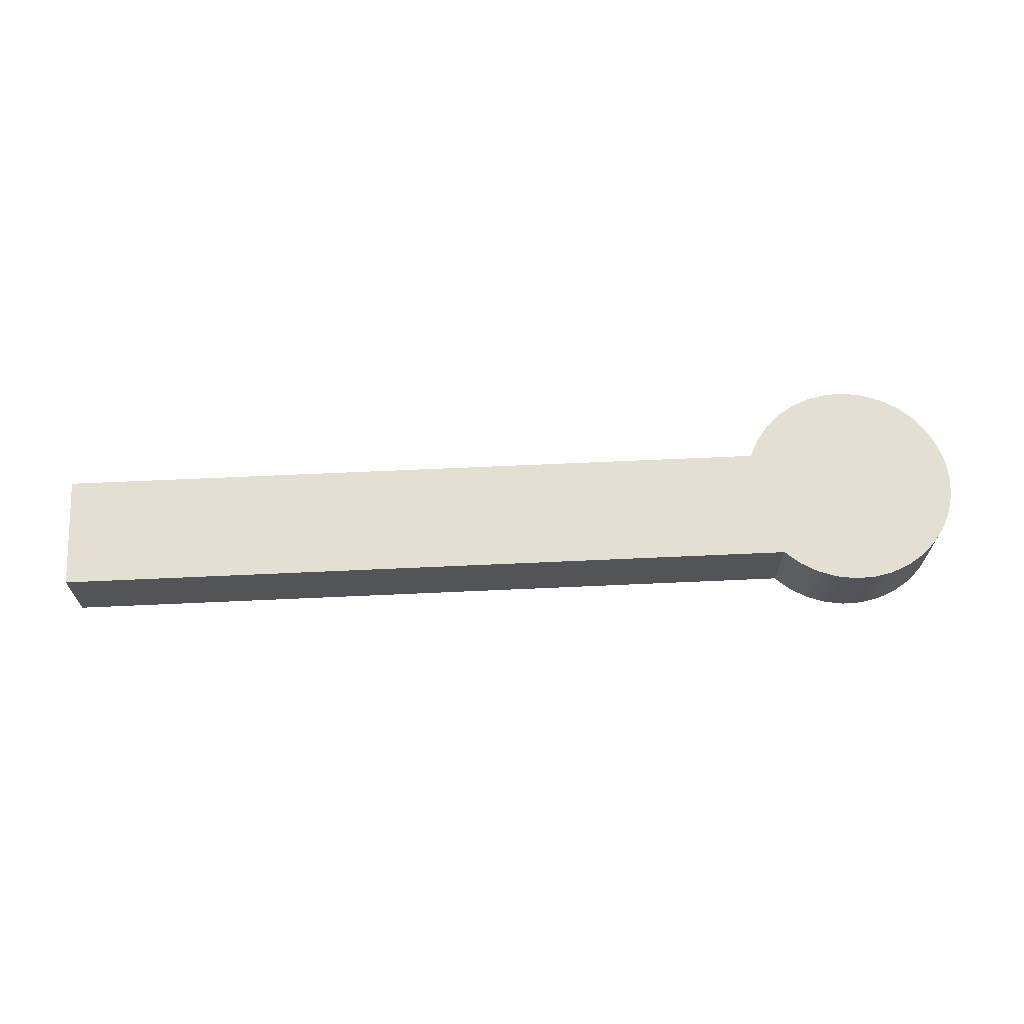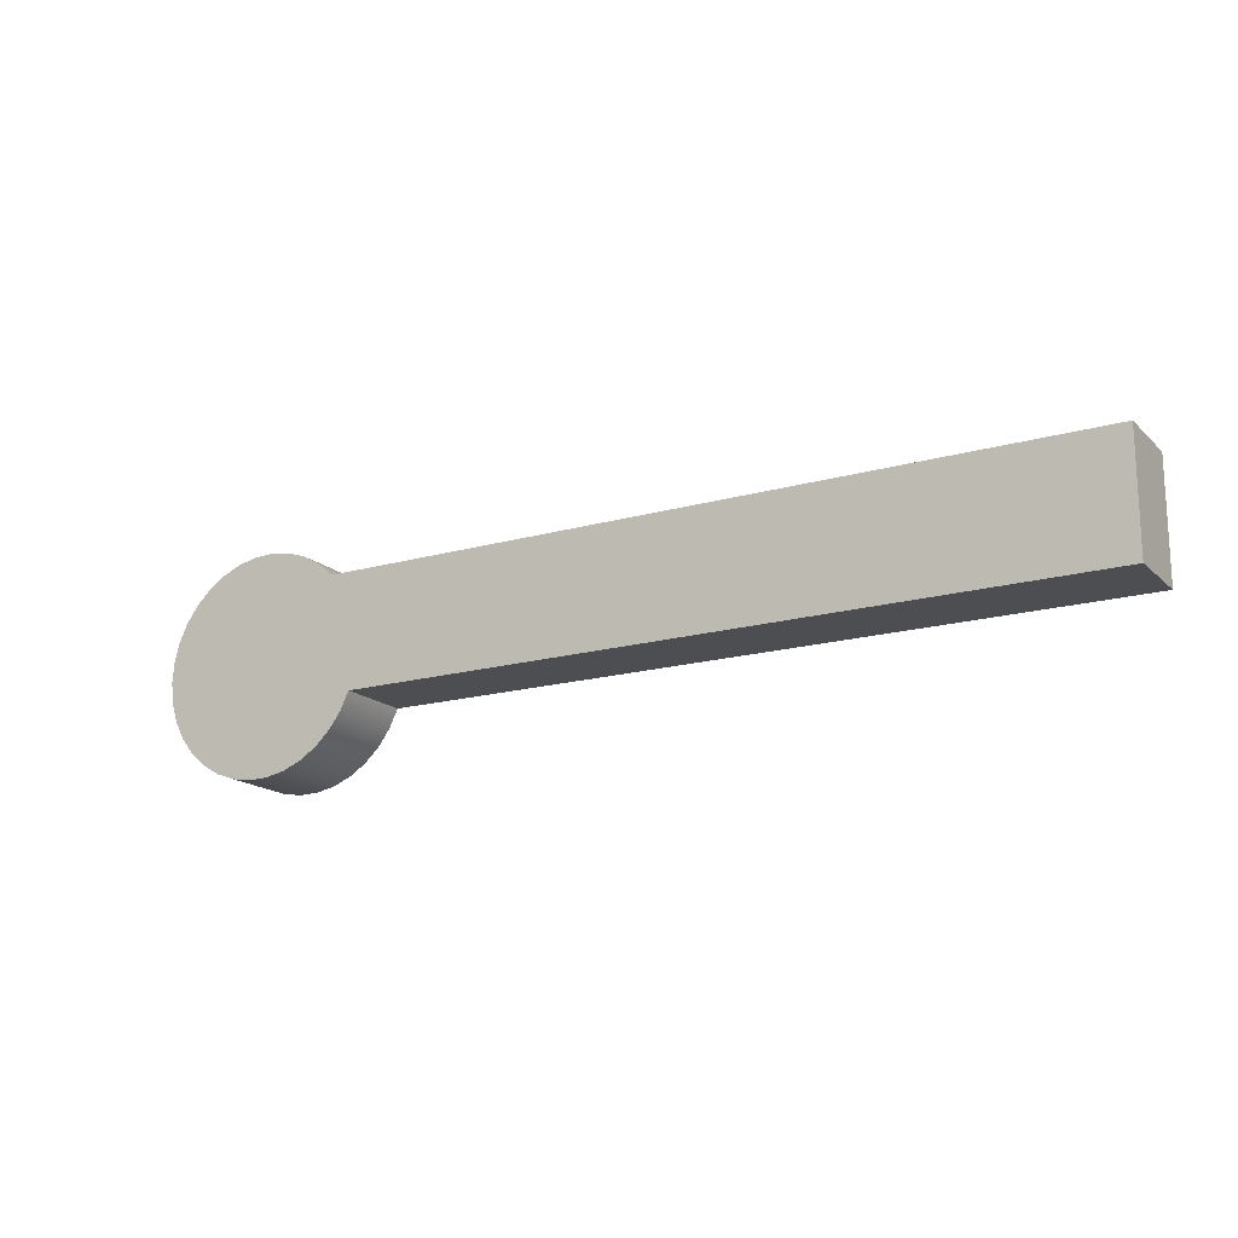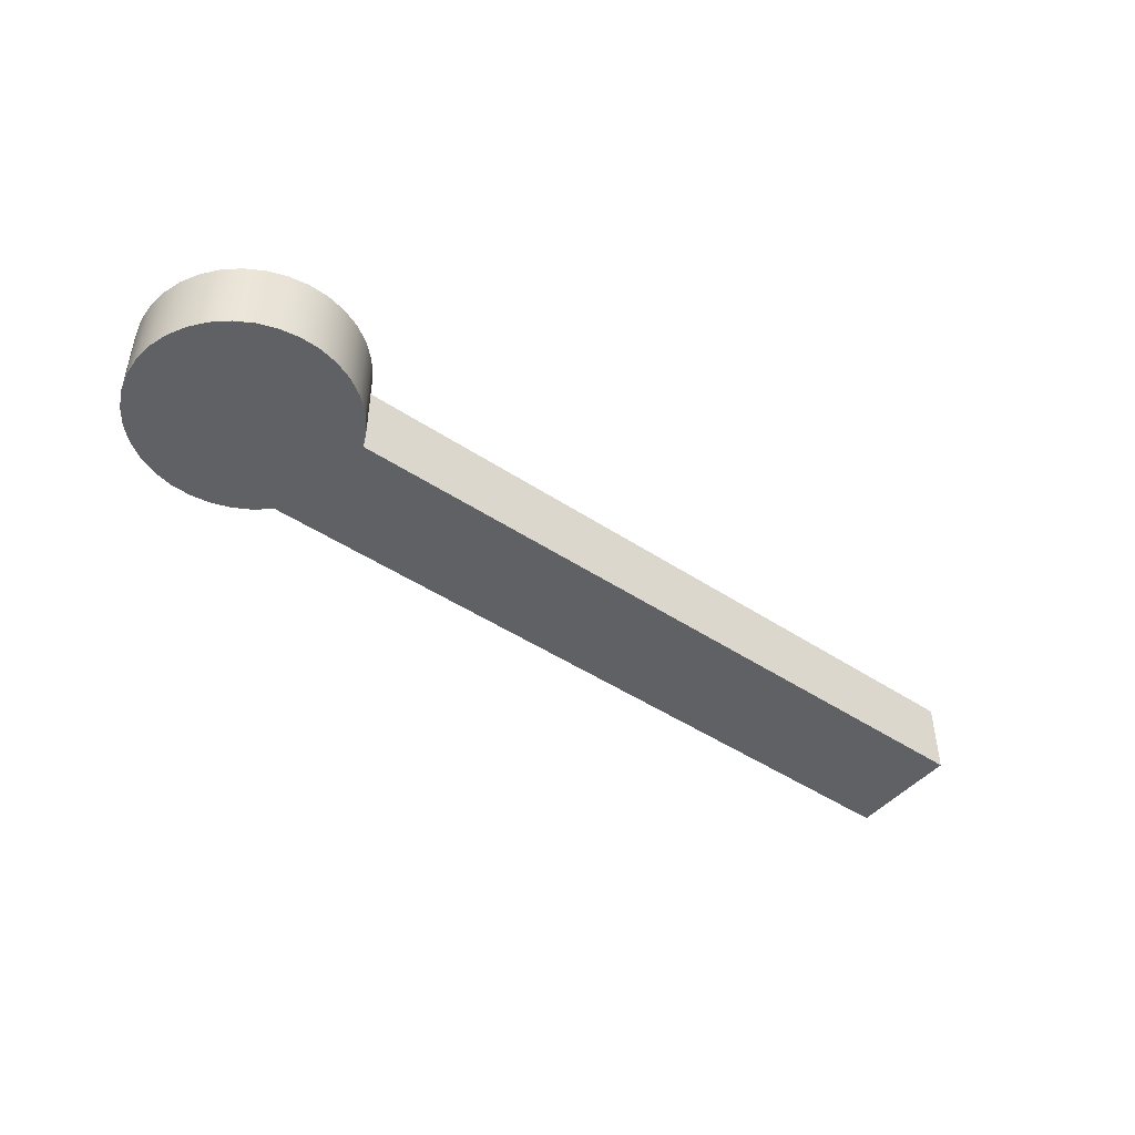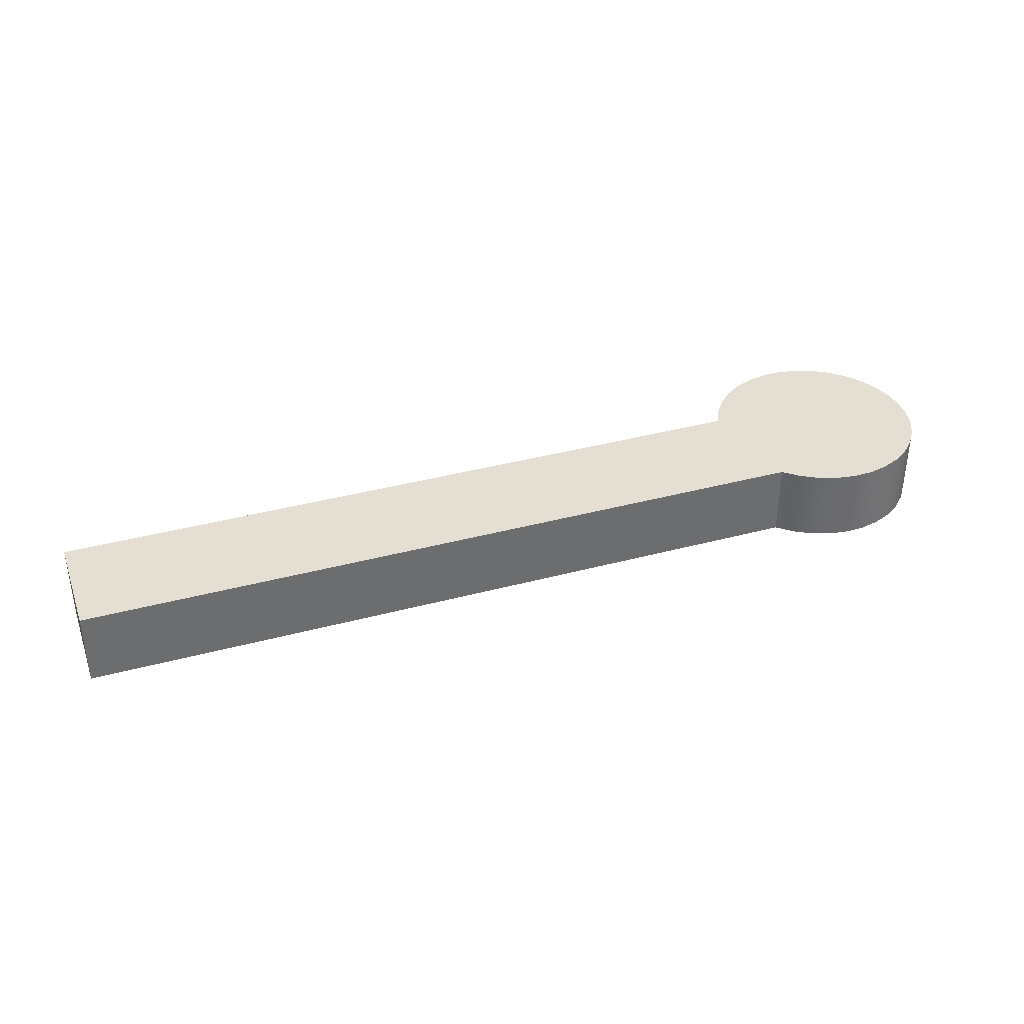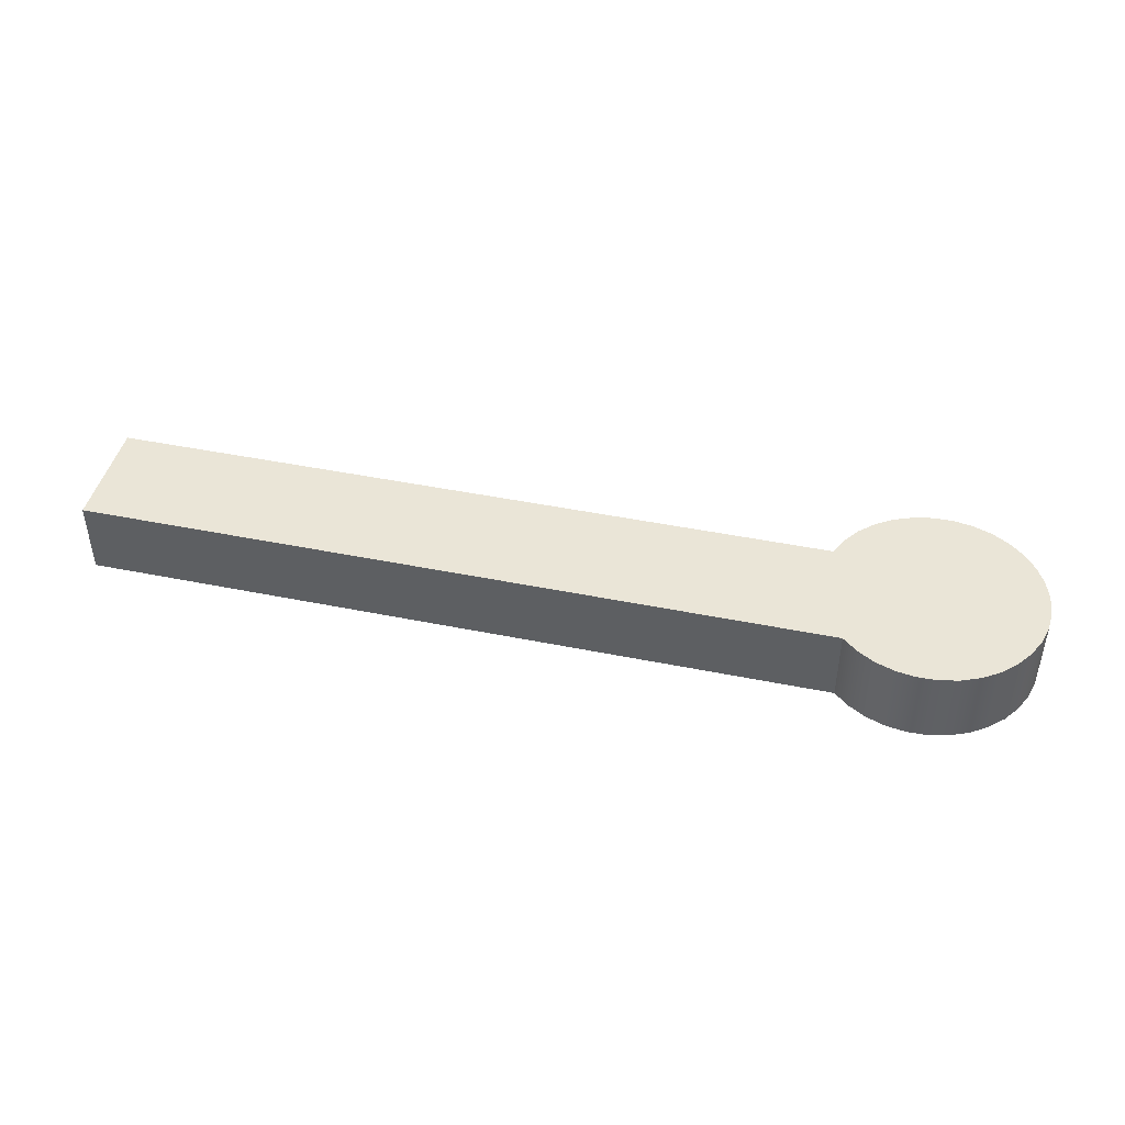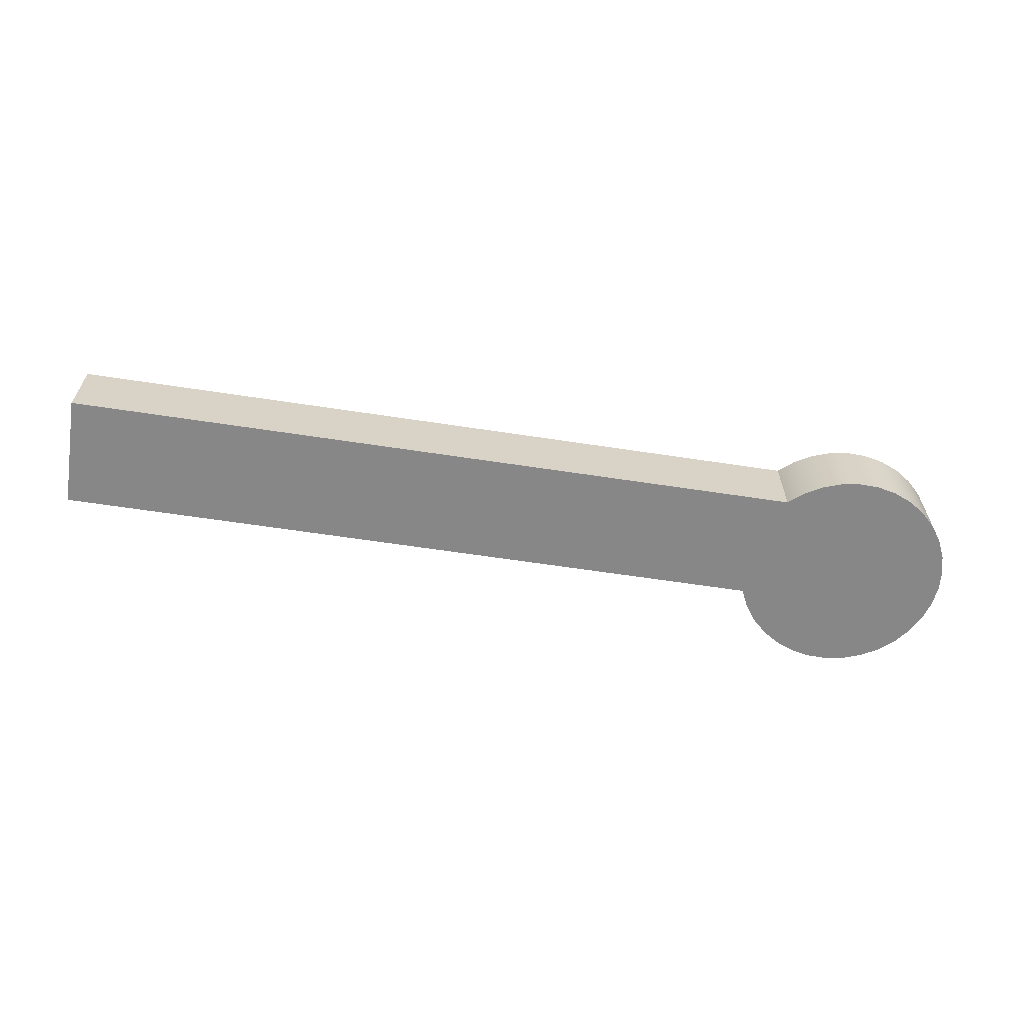
<metadata>
{"format":"obj","ext":"obj","renderer":"f3d","projection":"perspective","resolution":1024,"background":"white","views":[{"elev":66.4,"azim":-2.6,"up":"+Y"},{"elev":-16.8,"azim":-149.9,"up":"+Z"},{"elev":-45.7,"azim":142.5,"up":"+Y"},{"elev":36.9,"azim":-19.2,"up":"+Y"},{"elev":44.2,"azim":13.4,"up":"+Y"},{"elev":-62.3,"azim":-8.8,"up":"+Y"}]}
</metadata>
<code>
v 9.655 1 0
v 9.769 1 -0.2379
v 9.925 1 -0.4508
v 10.12 1 -0.6316
v 10.34 1 -0.7741
v 10.58 1 -0.8735
v 10.84 1 -0.9265
v 11.11 1 -0.9312
v 11.37 1 -0.8875
v 11.61 1 -0.7969
v 11.84 1 -0.6625
v 12.04 1 -0.4887
v 12.2 1 -0.2815
v 12.33 1 -0.04786
v 12.4 1 0.2043
v 12.43 1 0.4665
v 12.42 1 0.7298
v 12.35 1 0.9853
v 12.24 1 1.224
v 12.09 1 1.439
v 11.9 1 1.622
v 11.67 1 1.767
v 11.43 1 1.869
v 11.17 1 1.925
v 10.91 1 1.932
v 10.65 1 1.891
v 10.4 1 1.804
v 10.17 1 1.672
v 9.971 1 1.5
v 9.971 0 1.5
v 10.17 0 1.672
v 10.4 0 1.804
v 10.65 0 1.891
v 10.91 0 1.932
v 11.17 0 1.925
v 11.43 0 1.869
v 11.67 0 1.767
v 11.9 0 1.622
v 12.09 0 1.439
v 12.24 0 1.224
v 12.35 0 0.9853
v 12.42 0 0.7298
v 12.43 0 0.4665
v 12.4 0 0.2043
v 12.33 0 -0.04786
v 12.2 0 -0.2815
v 12.04 0 -0.4887
v 11.84 0 -0.6625
v 11.61 0 -0.7969
v 11.37 0 -0.8875
v 11.11 0 -0.9312
v 10.84 0 -0.9265
v 10.58 0 -0.8735
v 10.34 0 -0.7741
v 10.12 0 -0.6316
v 9.925 0 -0.4508
v 9.769 0 -0.2379
v 9.655 0 0
v 9.655 1 0
v 9.655 0 0
v 0 0 0
v 0 1 0
v 9.971 0 1.5
v 9.971 1 1.5
v 0 1 1.5
v 0 0 1.5
v 0 0 0
v 0 0 1.5
v 0 1 1.5
v 0 1 0
v 0 1 1.5
v 9.971 1 1.5
v 10.17 1 1.672
v 10.4 1 1.804
v 10.65 1 1.891
v 10.91 1 1.932
v 11.17 1 1.925
v 11.43 1 1.869
v 11.67 1 1.767
v 11.9 1 1.622
v 12.09 1 1.439
v 12.24 1 1.224
v 12.35 1 0.9853
v 12.42 1 0.7298
v 12.43 1 0.4665
v 12.4 1 0.2043
v 12.33 1 -0.04786
v 12.2 1 -0.2815
v 12.04 1 -0.4887
v 11.84 1 -0.6625
v 11.61 1 -0.7969
v 11.37 1 -0.8875
v 11.11 1 -0.9312
v 10.84 1 -0.9265
v 10.58 1 -0.8735
v 10.34 1 -0.7741
v 10.12 1 -0.6316
v 9.925 1 -0.4508
v 9.769 1 -0.2379
v 9.655 1 0
v 0 1 0
v 9.971 0 1.5
v 0 0 1.5
v 0 0 0
v 9.655 0 0
v 9.769 0 -0.2379
v 9.925 0 -0.4508
v 10.12 0 -0.6316
v 10.34 0 -0.7741
v 10.58 0 -0.8735
v 10.84 0 -0.9265
v 11.11 0 -0.9312
v 11.37 0 -0.8875
v 11.61 0 -0.7969
v 11.84 0 -0.6625
v 12.04 0 -0.4887
v 12.2 0 -0.2815
v 12.33 0 -0.04786
v 12.4 0 0.2043
v 12.43 0 0.4665
v 12.42 0 0.7298
v 12.35 0 0.9853
v 12.24 0 1.224
v 12.09 0 1.439
v 11.9 0 1.622
v 11.67 0 1.767
v 11.43 0 1.869
v 11.17 0 1.925
v 10.91 0 1.932
v 10.65 0 1.891
v 10.4 0 1.804
v 10.17 0 1.672
g d743619e-e312-11ea-8fec-54bf646e7e1f
f 58 1 57
f 57 1 2
f 57 2 56
f 56 2 3
f 56 3 55
f 55 3 4
f 55 4 54
f 54 4 5
f 54 5 53
f 53 5 6
f 53 6 52
f 52 6 7
f 52 7 51
f 51 7 8
f 51 8 50
f 50 8 9
f 50 9 49
f 49 9 10
f 49 10 48
f 48 10 11
f 48 11 47
f 47 11 12
f 47 12 46
f 46 12 13
f 46 13 45
f 45 13 14
f 45 14 44
f 44 14 15
f 44 15 43
f 43 15 16
f 43 16 42
f 42 16 17
f 42 17 41
f 41 17 18
f 41 18 40
f 40 18 19
f 40 19 39
f 39 19 20
f 39 20 38
f 38 20 21
f 38 21 37
f 37 21 22
f 37 22 36
f 36 22 23
f 36 23 35
f 35 23 24
f 35 24 34
f 34 24 25
f 34 25 33
f 33 25 26
f 33 26 32
f 32 26 27
f 32 27 31
f 31 27 28
f 31 28 30
f 30 28 29
g d71bdcc6-e312-11ea-9c11-54bf646e7e1f
f 60 61 59
f 59 61 62
g d71c78f4-e312-11ea-bdd5-54bf646e7e1f
f 64 65 63
f 63 65 66
g d71b6790-e312-11ea-8846-54bf646e7e1f
f 67 68 70
f 70 68 69
g d71cee24-e312-11ea-aaa1-54bf646e7e1f
f 101 71 100
f 100 71 72
f 100 72 98
f 98 72 97
f 97 72 73
f 97 73 96
f 96 73 85
f 96 85 86
f 73 74 85
f 85 74 84
f 84 74 83
f 83 74 82
f 82 74 81
f 81 74 80
f 80 74 79
f 79 74 78
f 78 74 75
f 78 75 77
f 77 75 76
f 86 87 96
f 96 87 88
f 96 88 89
f 89 90 96
f 96 90 91
f 96 91 95
f 95 91 92
f 95 92 94
f 94 92 93
f 98 99 100
g d71d3c48-e312-11ea-9281-54bf646e7e1f
f 103 105 102
f 102 105 121
f 102 121 122
f 103 104 105
f 106 118 105
f 105 118 119
f 105 119 120
f 118 106 117
f 117 106 107
f 117 107 116
f 116 107 108
f 116 108 115
f 115 108 109
f 115 109 114
f 114 109 110
f 114 110 113
f 113 110 111
f 113 111 112
f 120 121 105
f 122 123 102
f 102 123 124
f 102 124 125
f 102 125 132
f 132 125 126
f 132 126 131
f 131 126 127
f 131 127 130
f 130 127 128
f 130 128 129

</code>
